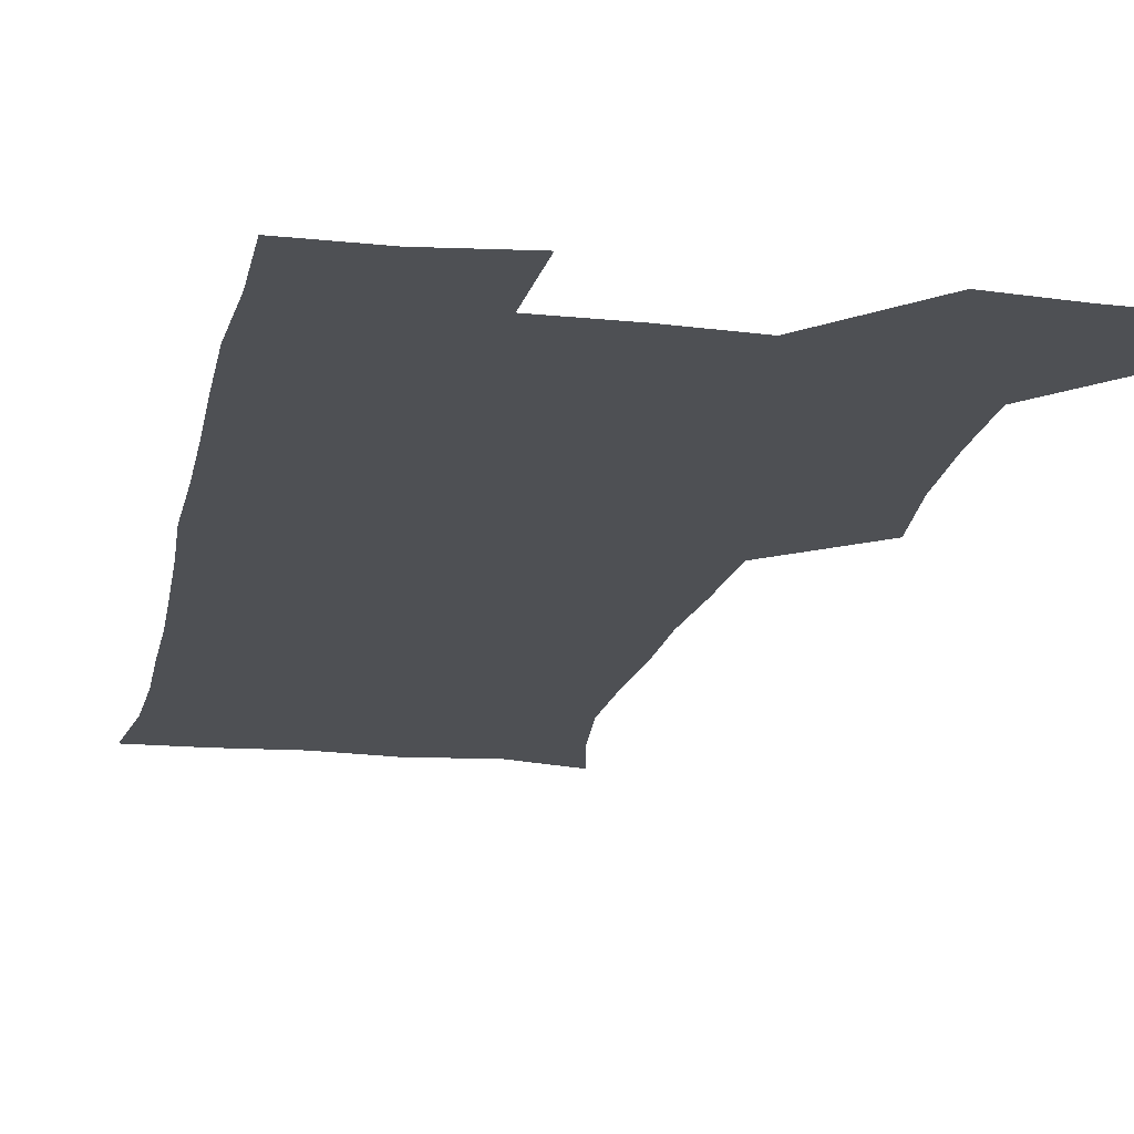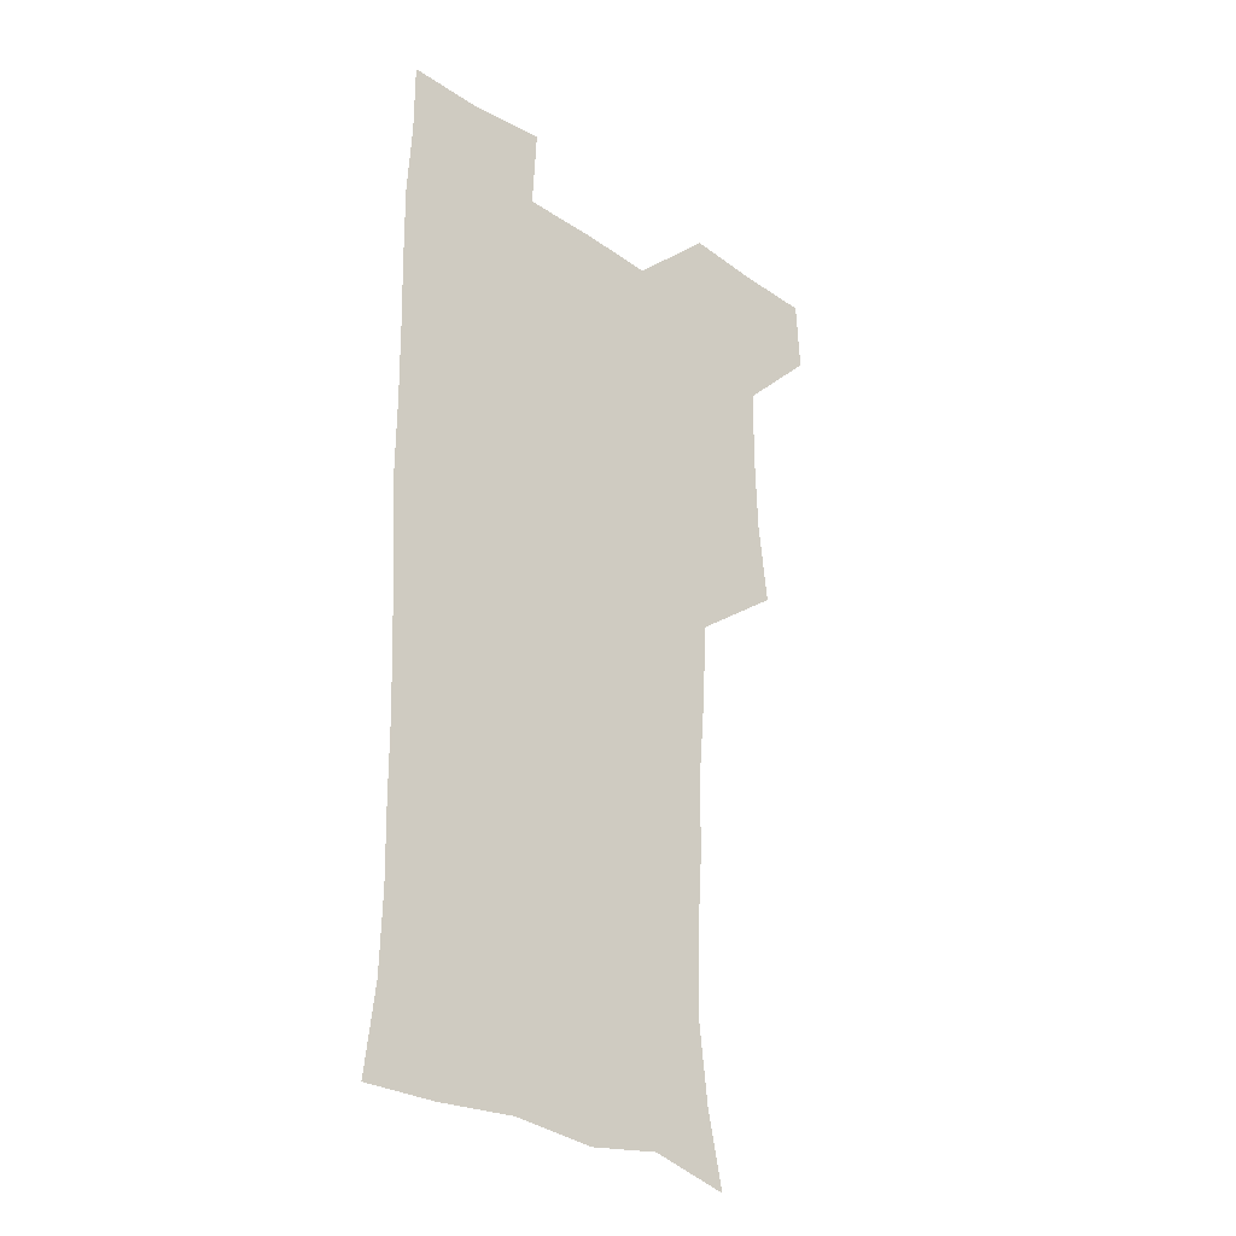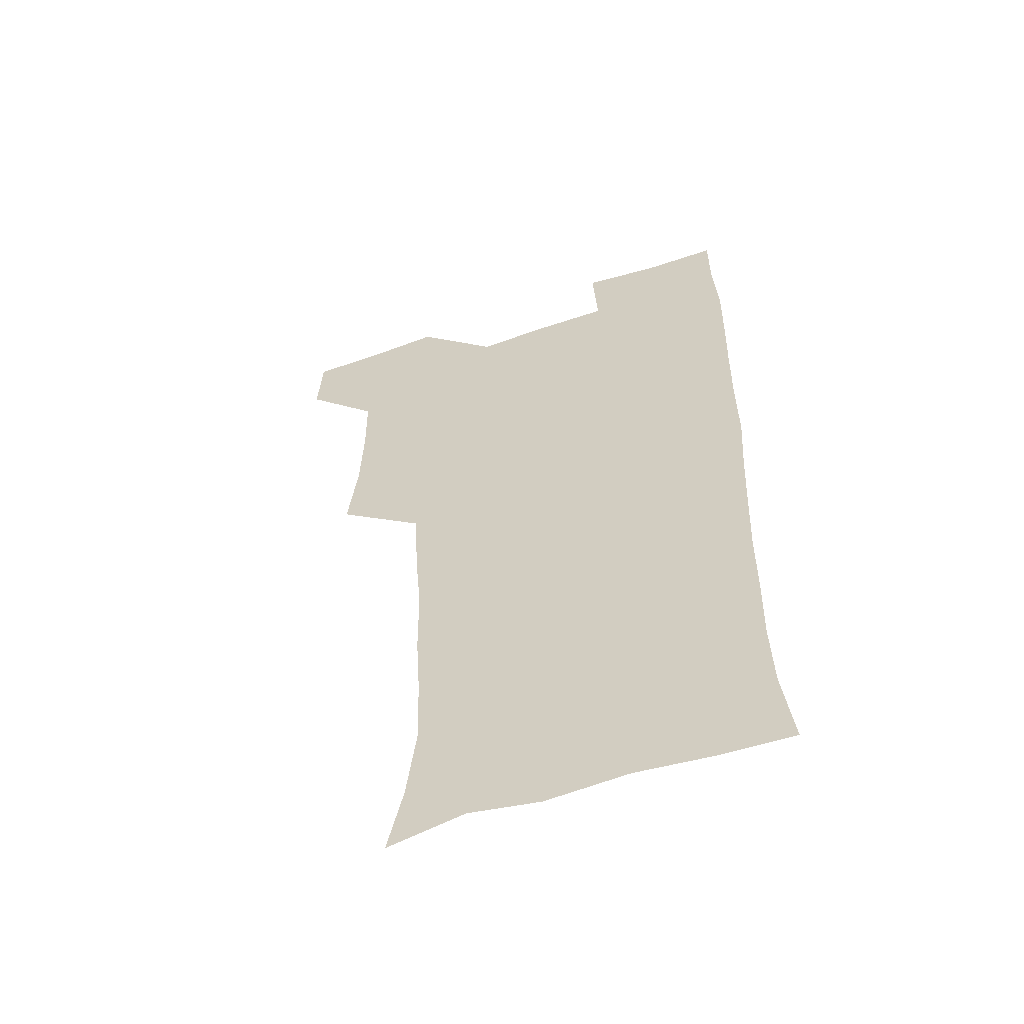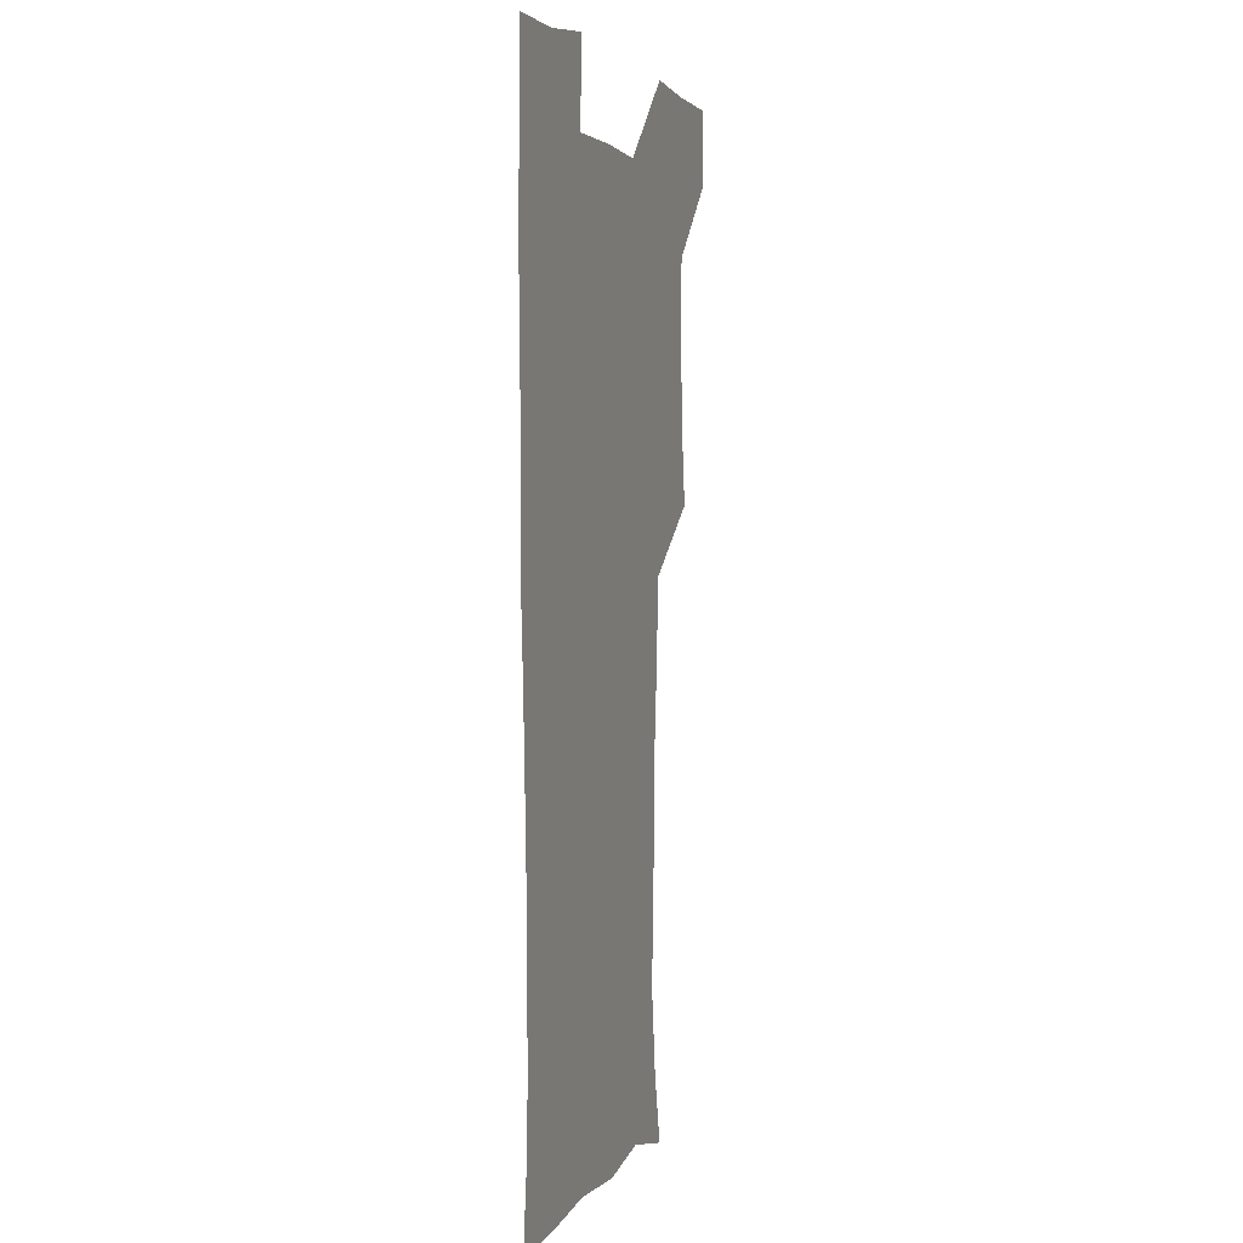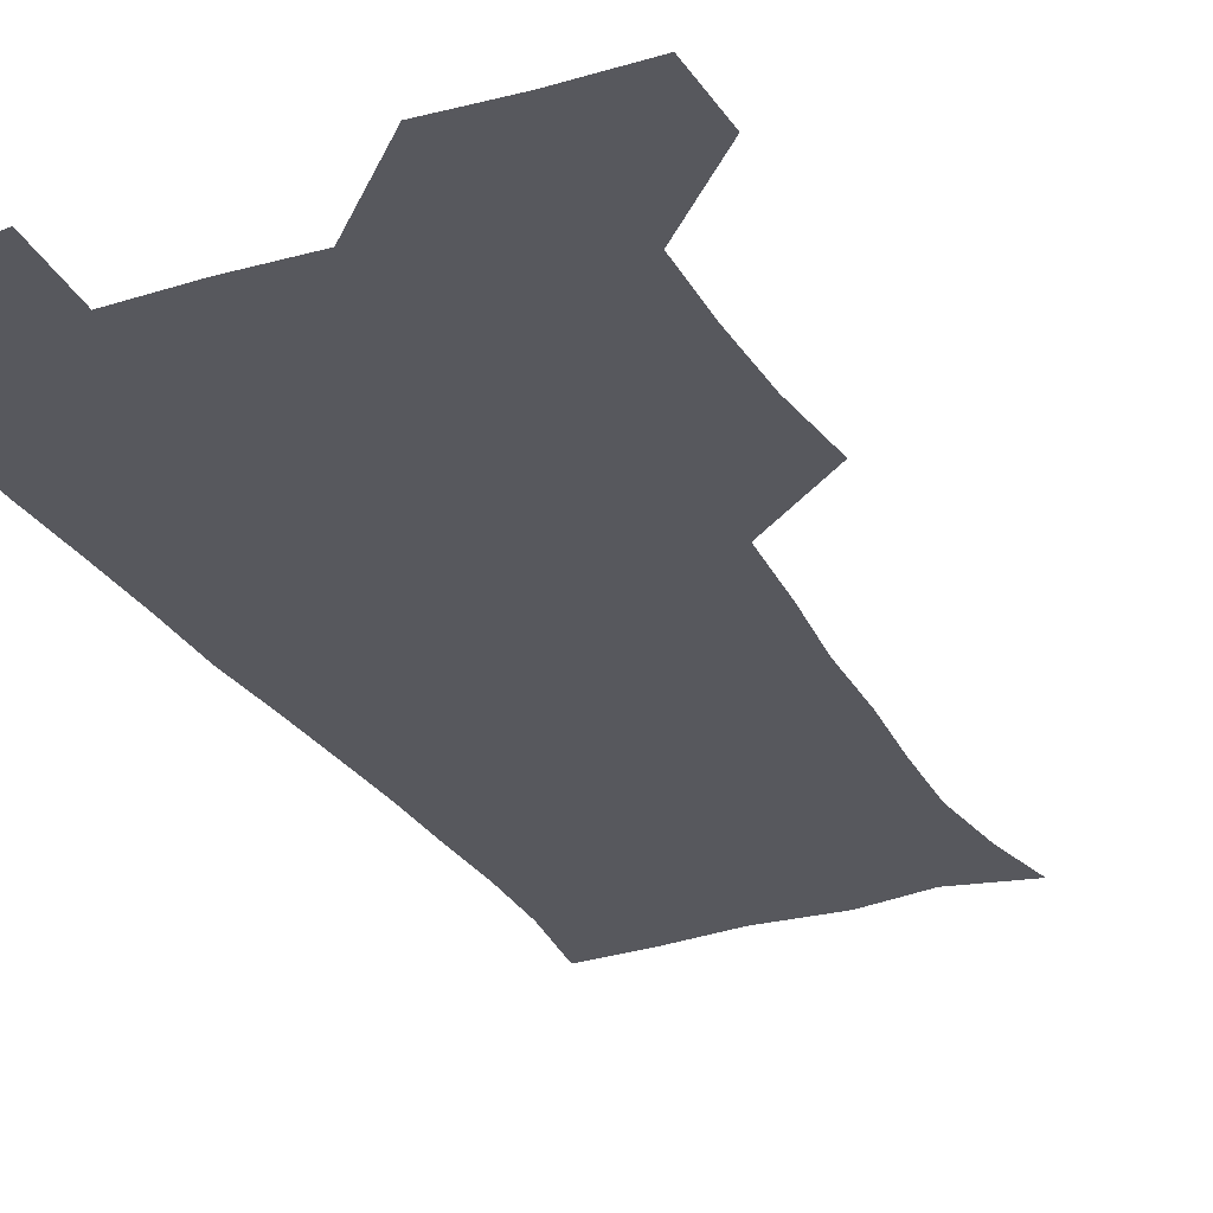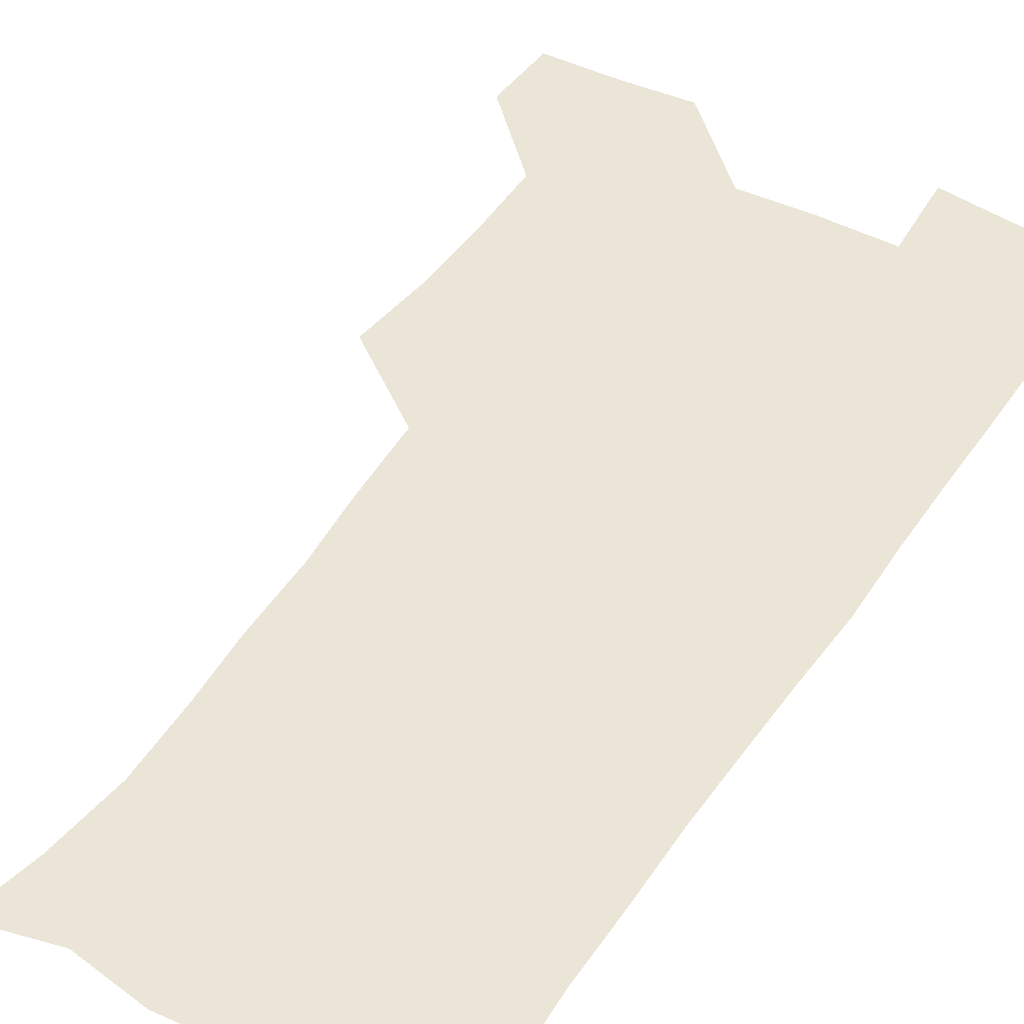
<metadata>
{"format":"obj","ext":"obj","renderer":"f3d","projection":"perspective","resolution":1024,"background":"white","views":[{"elev":-18.6,"azim":168.4,"up":"+Z"},{"elev":-30.7,"azim":136.2,"up":"+Y"},{"elev":-58.3,"azim":19.4,"up":"+Y"},{"elev":2.9,"azim":107.7,"up":"+Y"},{"elev":-28.9,"azim":-155.3,"up":"+Z"},{"elev":45.7,"azim":30.9,"up":"+Z"}]}
</metadata>
<code>
v 479.6 540.7 0
v 481.1 569.9 0
v 505.6 414.7 0
v 509.3 447 0
v 510.3 478.6 0
v 510 509.5 0
v 512.9 539.4 0
v 510.7 570.4 0
v 538.2 173.2 0
v 544.3 201.1 0
v 548 232.9 0
v 547.2 263.7 0
v 545.3 293.3 0
v 544.9 325.5 0
v 542.4 355.9 0
v 540.7 388.1 0
v 542.3 421 0
v 542.6 451.2 0
v 543 481 0
v 544.9 510.5 0
v 542.6 540 0
v 539.2 572.5 0
v 568.7 180.1 0
v 575.3 212.8 0
v 576.4 243.3 0
v 575.7 272.5 0
v 574 300.8 0
v 574.3 333 0
v 574 363.9 0
v 573.6 394.2 0
v 573.1 423.6 0
v 573.7 453.6 0
v 573.3 482.3 0
v 573.3 510.9 0
v 572.4 539.3 0
v 597.2 175.2 0
v 603 217.4 0
v 603.3 247.1 0
v 602.8 275.5 0
v 602.9 306.7 0
v 602.6 336.3 0
v 602.4 366.1 0
v 602.1 395.4 0
v 602.2 425 0
v 602.3 454.1 0
v 602.5 482.9 0
v 602.2 511.1 0
v 601.4 540.7 0
v 629.8 177.4 0
v 629.9 216 0
v 629.9 246.5 0
v 629.9 277.3 0
v 630.1 305.6 0
v 630 336.8 0
v 630.1 366 0
v 630.2 395.2 0
v 630.5 424.5 0
v 630.7 453.7 0
v 630.9 482.6 0
v 631.1 511.3 0
v 631.4 540.3 0
v 629.6 574 0
v 661 174.4 0
v 657.1 213.9 0
v 657.6 242.2 0
v 656.8 274.5 0
v 657.1 304.5 0
v 657.6 334.2 0
v 658 364.1 0
v 658.4 393.7 0
v 659.1 423.1 0
v 659.6 452.6 0
v 659.9 482.1 0
v 659.6 511.4 0
v 660.5 539.6 0
v 660.8 569.8 0
v 689.6 173.5 0
v 685.7 206.9 0
v 685 236.7 0
v 685.7 266.1 0
v 686 296.9 0
v 687.1 327.1 0
v 688.5 357.4 0
v 690.3 387.2 0
v 690.1 418.5 0
v 690.7 449.2 0
v 691.5 479.6 0
v 692 509.8 0
v 690.4 540.3 0
v 690.5 569.7 0
f 6 7 1
f 1 7 2
f 7 8 2
f 16 17 3
f 3 17 4
f 17 18 4
f 4 18 5
f 18 19 5
f 5 19 6
f 19 20 6
f 6 20 7
f 20 21 7
f 7 21 8
f 21 22 8
f 9 23 10
f 23 24 10
f 10 24 11
f 24 25 11
f 11 25 12
f 25 26 12
f 12 26 13
f 26 27 13
f 13 27 14
f 27 28 14
f 14 28 15
f 28 29 15
f 15 29 16
f 29 30 16
f 16 30 17
f 30 31 17
f 17 31 18
f 31 32 18
f 18 32 19
f 32 33 19
f 19 33 20
f 33 34 20
f 20 34 21
f 34 35 21
f 21 35 22
f 23 36 24
f 36 37 24
f 24 37 25
f 37 38 25
f 25 38 26
f 38 39 26
f 26 39 27
f 39 40 27
f 27 40 28
f 40 41 28
f 28 41 29
f 41 42 29
f 29 42 30
f 42 43 30
f 30 43 31
f 43 44 31
f 31 44 32
f 44 45 32
f 32 45 33
f 45 46 33
f 33 46 34
f 46 47 34
f 34 47 35
f 47 48 35
f 36 49 37
f 49 50 37
f 37 50 38
f 50 51 38
f 38 51 39
f 51 52 39
f 39 52 40
f 52 53 40
f 40 53 41
f 53 54 41
f 41 54 42
f 54 55 42
f 42 55 43
f 55 56 43
f 43 56 44
f 56 57 44
f 44 57 45
f 57 58 45
f 45 58 46
f 58 59 46
f 46 59 47
f 59 60 47
f 47 60 48
f 60 61 48
f 49 63 50
f 63 64 50
f 50 64 51
f 64 65 51
f 51 65 52
f 65 66 52
f 52 66 53
f 66 67 53
f 53 67 54
f 67 68 54
f 54 68 55
f 68 69 55
f 55 69 56
f 69 70 56
f 56 70 57
f 70 71 57
f 57 71 58
f 71 72 58
f 58 72 59
f 72 73 59
f 59 73 60
f 73 74 60
f 60 74 61
f 74 75 61
f 61 75 62
f 75 76 62
f 63 77 64
f 77 78 64
f 64 78 65
f 78 79 65
f 65 79 66
f 79 80 66
f 66 80 67
f 80 81 67
f 67 81 68
f 81 82 68
f 68 82 69
f 82 83 69
f 69 83 70
f 83 84 70
f 70 84 71
f 84 85 71
f 71 85 72
f 85 86 72
f 72 86 73
f 86 87 73
f 73 87 74
f 87 88 74
f 74 88 75
f 88 89 75
f 75 89 76
f 89 90 76

</code>
